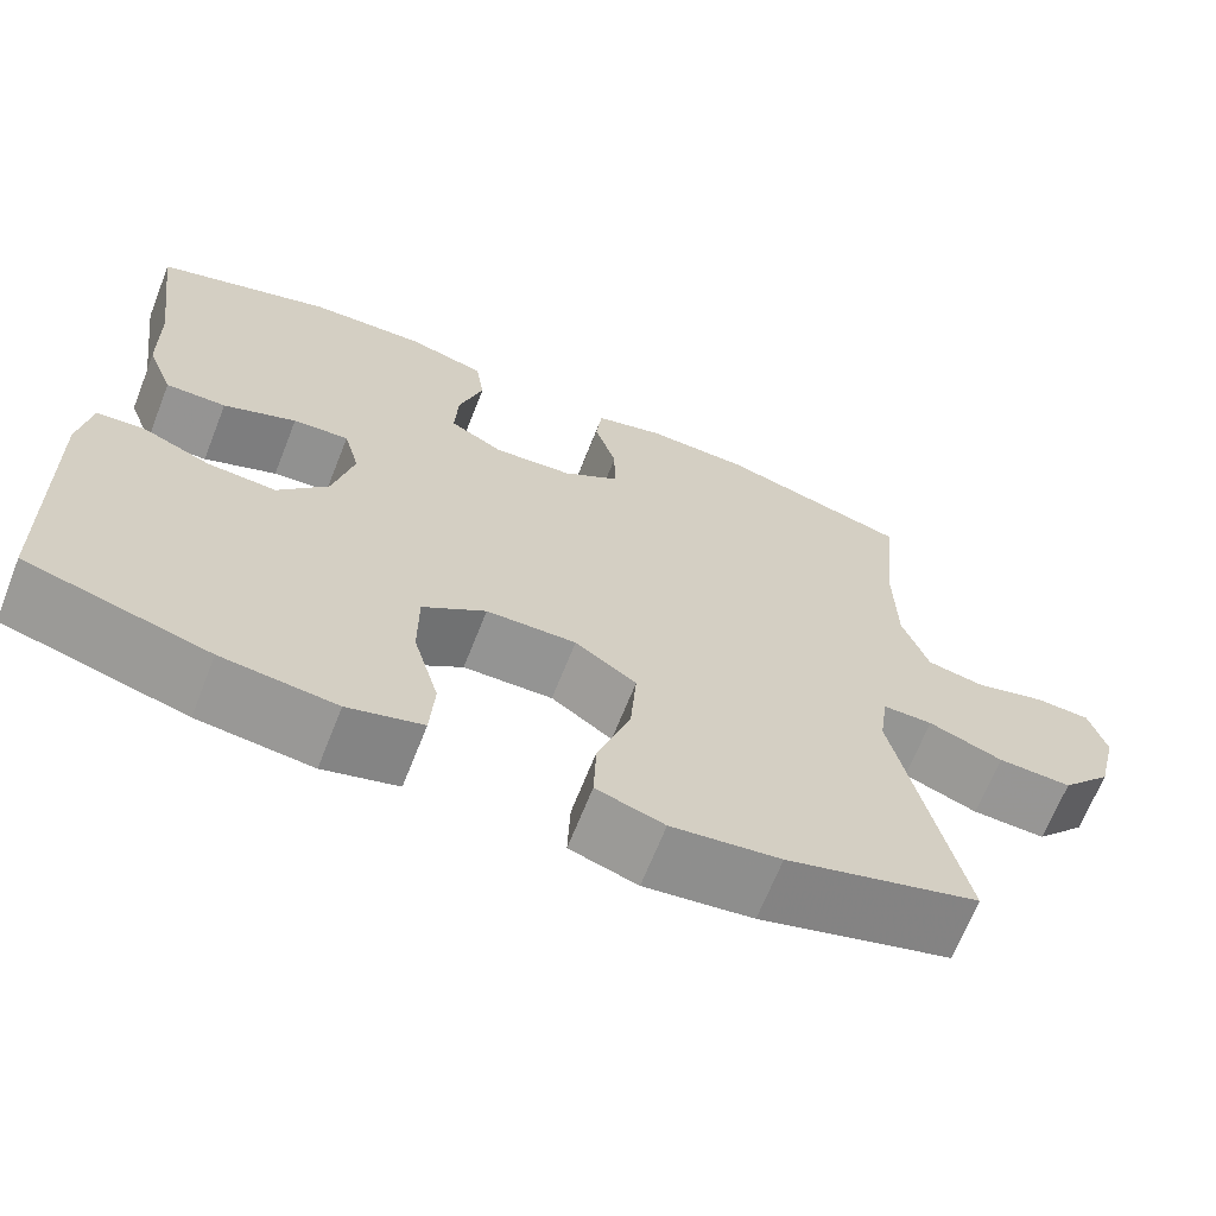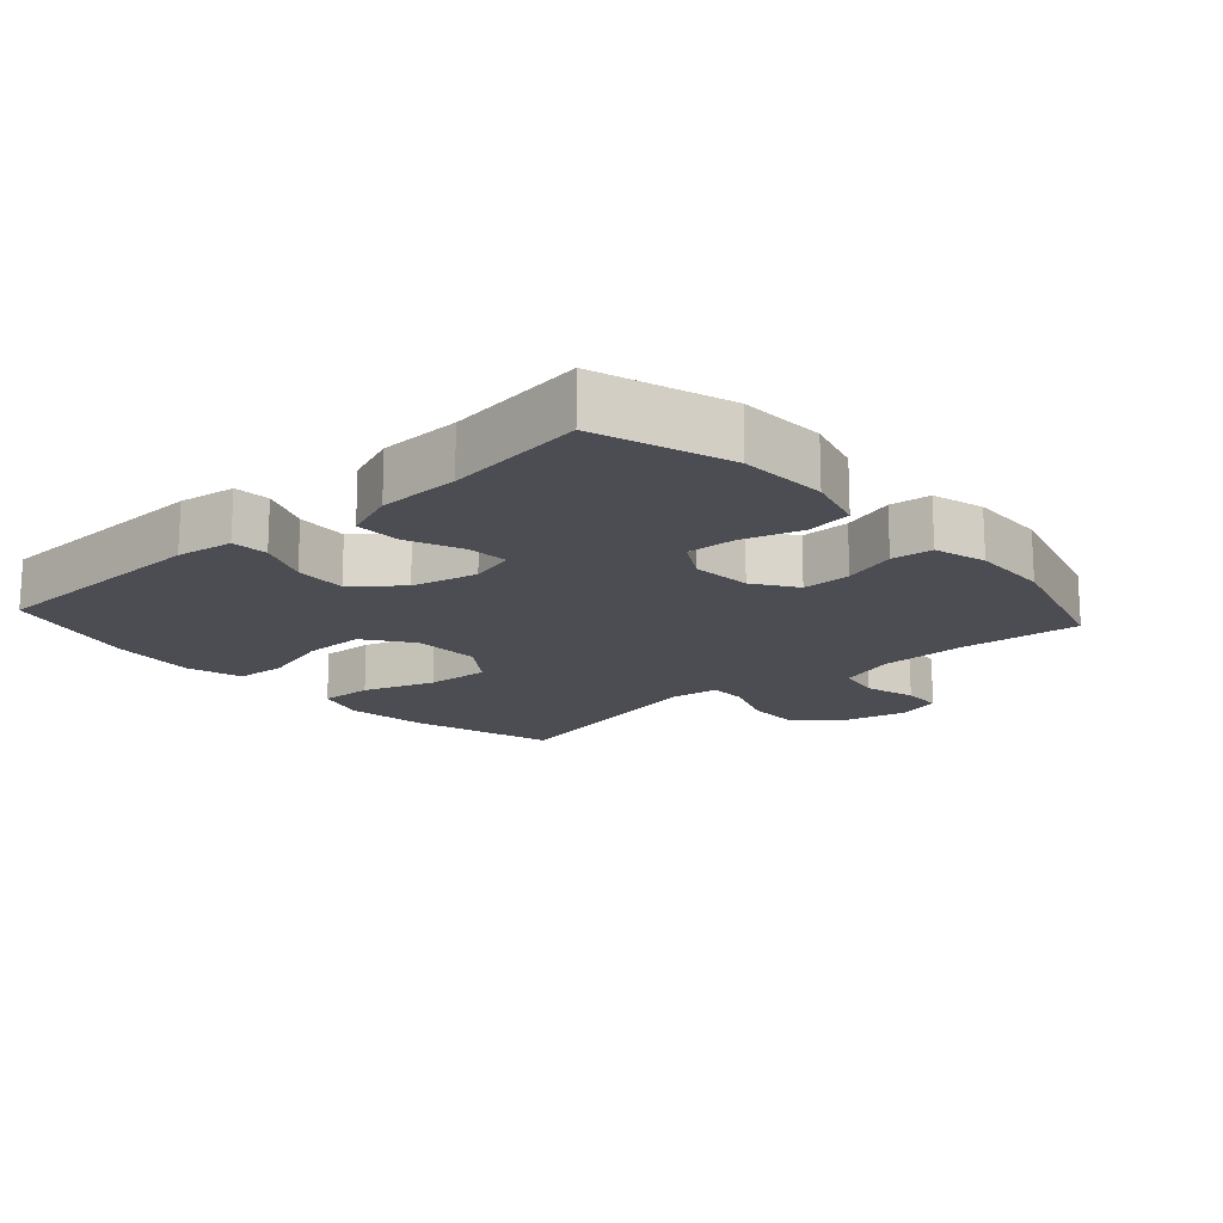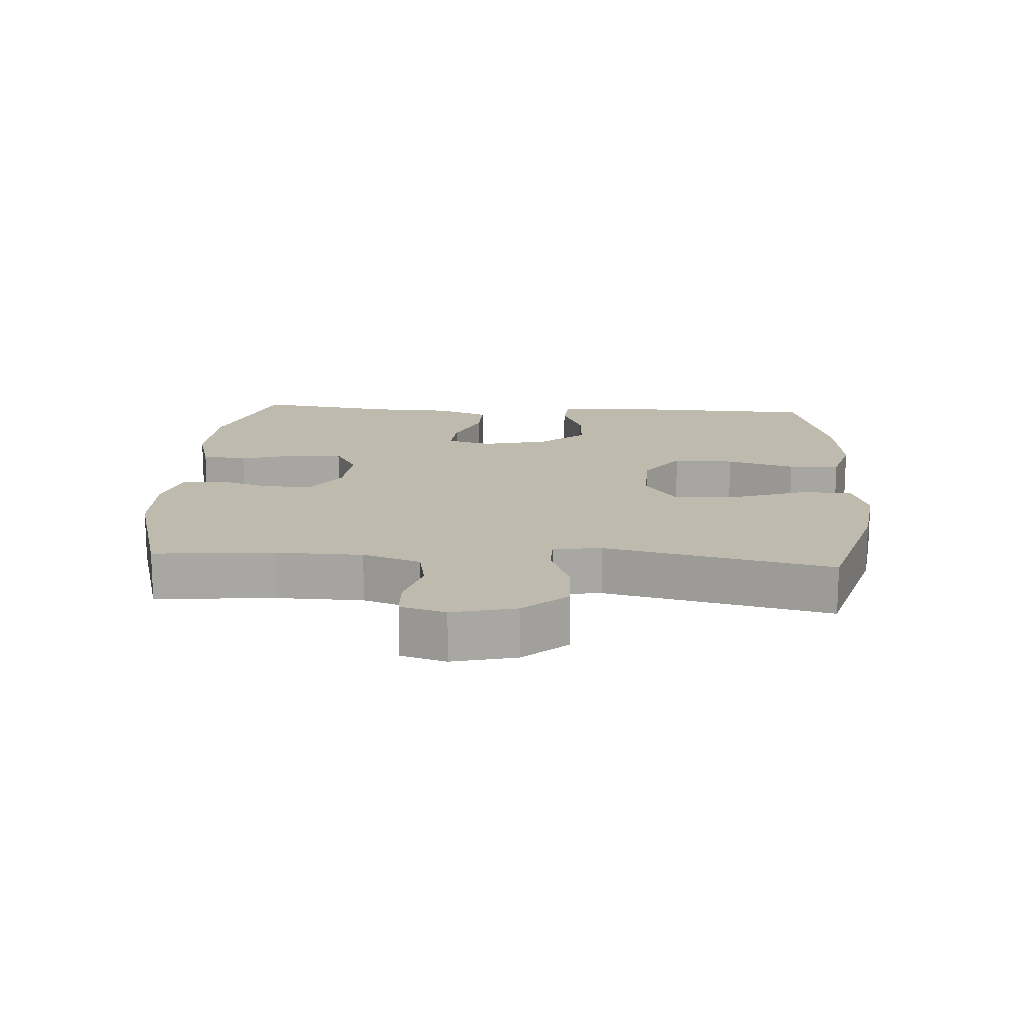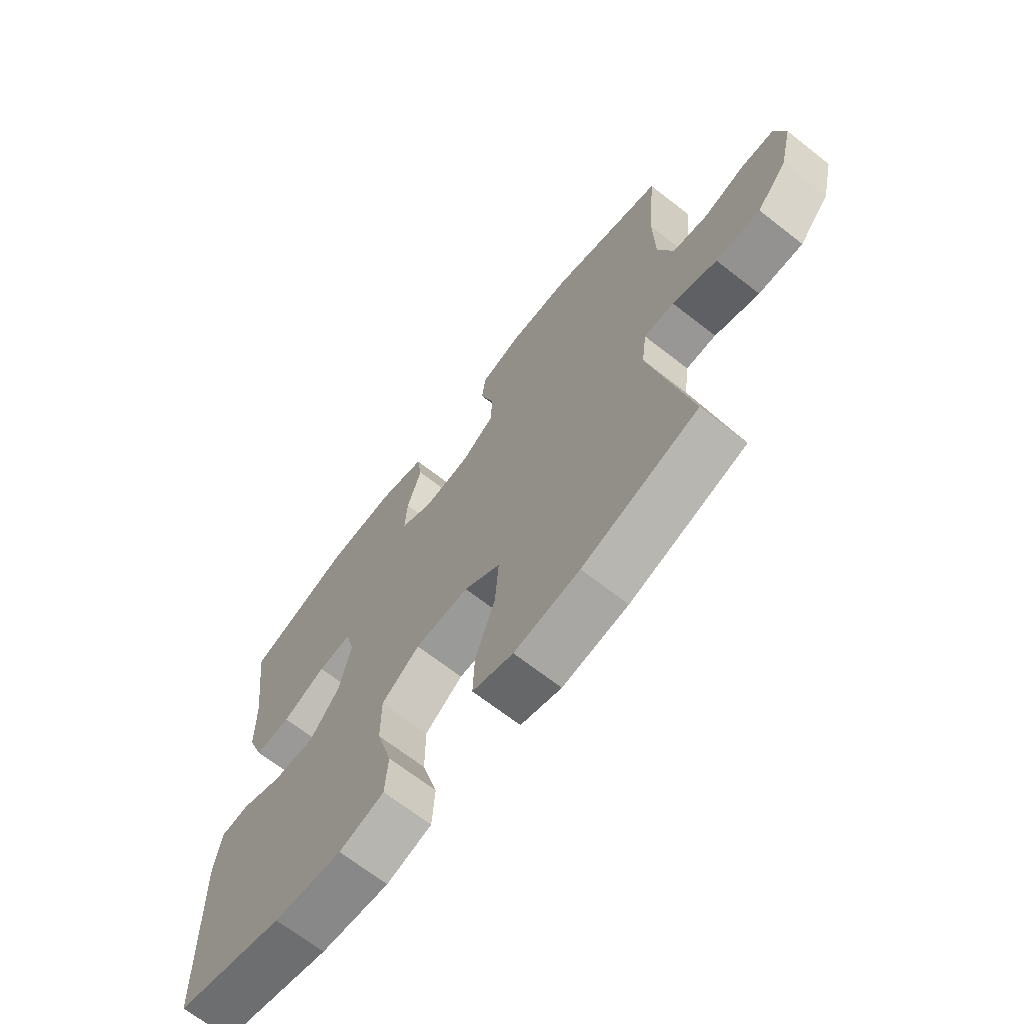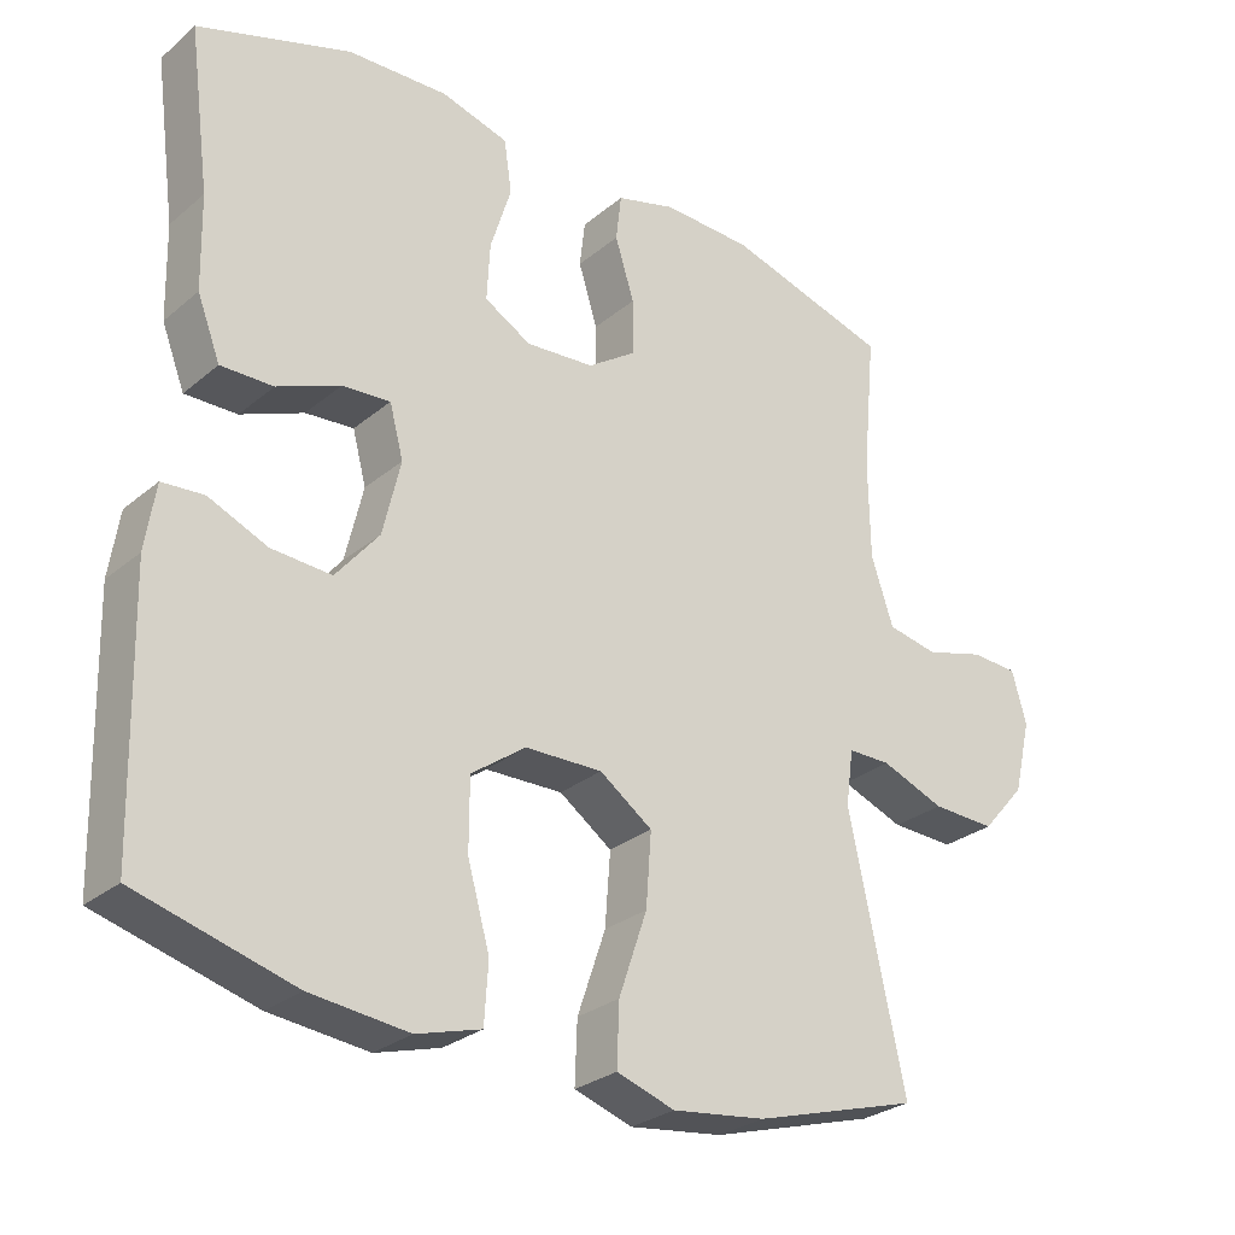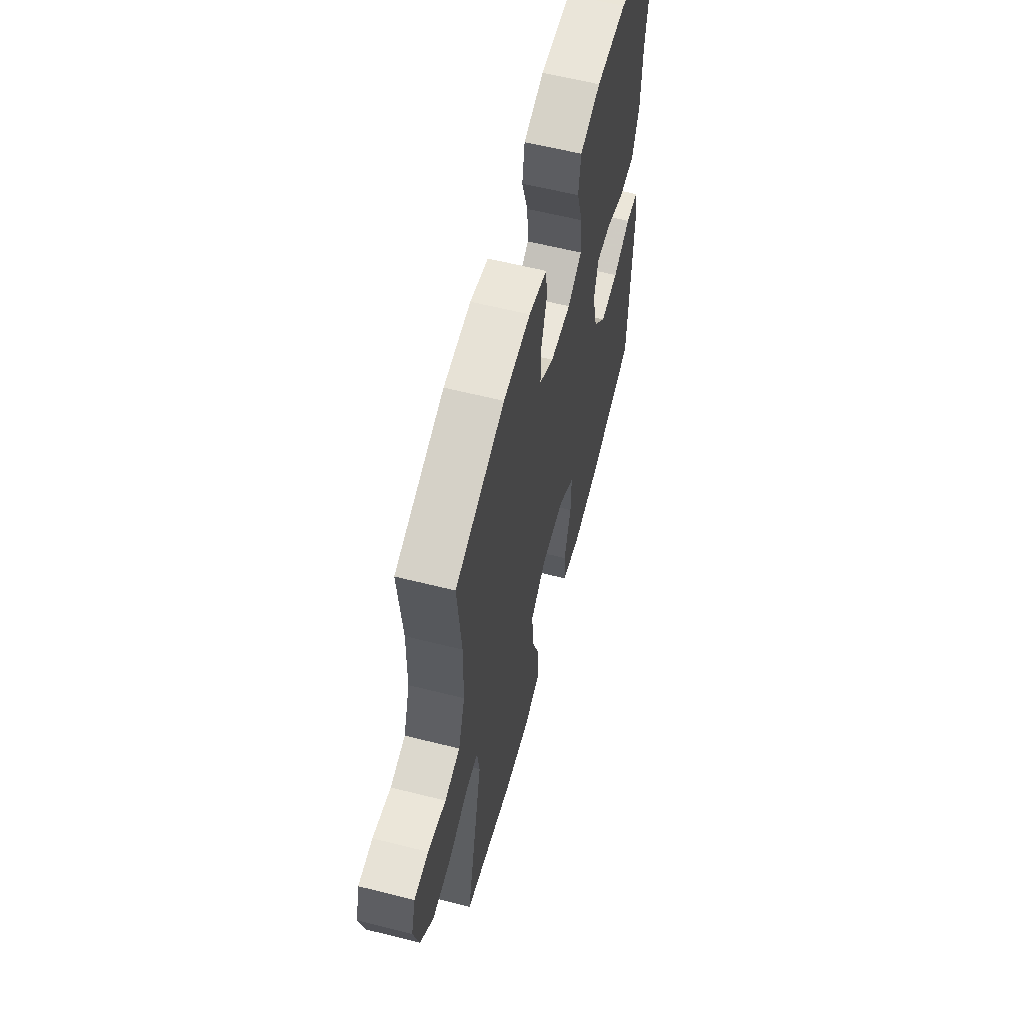
<metadata>
{"format":"obj","ext":"obj","renderer":"f3d","projection":"perspective","resolution":1024,"background":"white","views":[{"elev":-67.3,"azim":-21.6,"up":"+Z"},{"elev":-16.4,"azim":-48.0,"up":"+Y"},{"elev":15.7,"azim":93.9,"up":"+Y"},{"elev":-68.2,"azim":52.0,"up":"+Z"},{"elev":-28.0,"azim":-38.9,"up":"+Z"},{"elev":60.7,"azim":104.4,"up":"+Z"}]}
</metadata>
<code>
v -0.5 0.07 0.5
v -0.301 0.07 0.566
v -0.17 0.07 0.571
v -0.082 0.07 0.546
v -0.072 0.07 0.477
v -0.099 0.07 0.39
v -0.103 0.07 0.315
v -0.042 0.07 0.28
v 0.047 0.07 0.287
v 0.11 0.07 0.33
v 0.11 0.07 0.403
v 0.085 0.07 0.483
v 0.092 0.07 0.544
v 0.17 0.07 0.566
v 0.287 0.07 0.562
v 0.5 0.07 0.5
v 0.483 0.07 0.319
v 0.485 0.07 0.189
v 0.514 0.07 0.102
v 0.58 0.07 0.089
v 0.658 0.07 0.111
v 0.72 0.07 0.108
v 0.739 0.07 0.04
v 0.716 0.07 -0.056
v 0.659 0.07 -0.121
v 0.576 0.07 -0.118
v 0.493 0.07 -0.086
v 0.437 0.07 -0.086
v 0.427 0.07 -0.159
v 0.5 0.07 -0.5
v 0.284 0.07 -0.563
v 0.162 0.07 -0.579
v 0.086 0.07 -0.554
v 0.089 0.07 -0.474
v 0.126 0.07 -0.366
v 0.133 0.07 -0.271
v 0.064 0.07 -0.222
v -0.037 0.07 -0.224
v -0.108 0.07 -0.275
v -0.108 0.07 -0.367
v -0.079 0.07 -0.47
v -0.084 0.07 -0.547
v -0.168 0.07 -0.571
v -0.296 0.07 -0.557
v -0.5 0.07 -0.5
v -0.509 0.07 -0.155
v -0.496 0.07 -0.07
v -0.442 0.07 -0.066
v -0.365 0.07 -0.099
v -0.287 0.07 -0.104
v -0.231 0.07 -0.036
v -0.208 0.07 0.062
v -0.226 0.07 0.13
v -0.289 0.07 0.125
v -0.371 0.07 0.091
v -0.439 0.07 0.09
v -0.469 0.07 0.168
v -0.472 0.07 0.29
v -0.5 0 0.5
v -0.301 0 0.566
v -0.17 0 0.571
v -0.082 0 0.546
v -0.072 0 0.477
v -0.099 0 0.39
v -0.103 0 0.315
v -0.042 0 0.28
v 0.047 0 0.287
v 0.11 0 0.33
v 0.11 0 0.403
v 0.085 0 0.483
v 0.092 0 0.544
v 0.17 0 0.566
v 0.287 0 0.562
v 0.5 0 0.5
v 0.483 0 0.319
v 0.485 0 0.189
v 0.514 0 0.102
v 0.58 0 0.089
v 0.658 0 0.111
v 0.72 0 0.108
v 0.739 0 0.04
v 0.716 0 -0.056
v 0.659 0 -0.121
v 0.576 0 -0.118
v 0.493 0 -0.086
v 0.437 0 -0.086
v 0.427 0 -0.159
v 0.5 0 -0.5
v 0.284 0 -0.563
v 0.162 0 -0.579
v 0.086 0 -0.554
v 0.089 0 -0.474
v 0.126 0 -0.366
v 0.133 0 -0.271
v 0.064 0 -0.222
v -0.037 0 -0.224
v -0.108 0 -0.275
v -0.108 0 -0.367
v -0.079 0 -0.47
v -0.084 0 -0.547
v -0.168 0 -0.571
v -0.296 0 -0.557
v -0.5 0 -0.5
v -0.509 0 -0.155
v -0.496 0 -0.07
v -0.442 0 -0.066
v -0.365 0 -0.099
v -0.287 0 -0.104
v -0.231 0 -0.036
v -0.208 0 0.062
v -0.226 0 0.13
v -0.289 0 0.125
v -0.371 0 0.091
v -0.439 0 0.09
v -0.469 0 0.168
v -0.472 0 0.29
f 56 57 58
f 55 56 58
f 54 55 58
f 4 5 6
f 3 4 6
f 2 3 6
f 1 2 6
f 58 1 6
f 54 58 6
f 53 54 6
f 52 53 6 7
f 51 52 7 8
f 47 48 49
f 46 47 49
f 45 46 49
f 44 45 49
f 43 44 49
f 42 43 49
f 41 42 49
f 40 41 49
f 39 40 49 50
f 38 39 50 51
f 33 34 35
f 32 33 35
f 31 32 35
f 30 31 35
f 29 30 35
f 28 29 35 36
f 25 26 27
f 24 25 27
f 23 24 27
f 22 23 27
f 21 22 27
f 20 21 27
f 19 20 27 28
f 28 36 37
f 19 28 37
f 18 19 37
f 15 16 17
f 14 15 17
f 13 14 17
f 12 13 17
f 11 12 17
f 10 11 17 18
f 51 8 9
f 38 51 9
f 37 38 9
f 18 37 9
f 9 10 18
f 116 115 114
f 116 114 113
f 116 113 112
f 64 63 62
f 64 62 61
f 64 61 60
f 64 60 59
f 64 59 116
f 64 116 112
f 64 112 111
f 65 64 111 110
f 66 65 110 109
f 107 106 105
f 107 105 104
f 107 104 103
f 107 103 102
f 107 102 101
f 107 101 100
f 107 100 99
f 107 99 98
f 108 107 98 97
f 109 108 97 96
f 93 92 91
f 93 91 90
f 93 90 89
f 93 89 88
f 93 88 87
f 94 93 87 86
f 85 84 83
f 85 83 82
f 85 82 81
f 85 81 80
f 85 80 79
f 85 79 78
f 86 85 78 77
f 95 94 86
f 95 86 77
f 95 77 76
f 75 74 73
f 75 73 72
f 75 72 71
f 75 71 70
f 75 70 69
f 76 75 69 68
f 67 66 109
f 67 109 96
f 67 96 95
f 67 95 76
f 76 68 67
f 1 59 60 2
f 2 60 61 3
f 3 61 62 4
f 4 62 63 5
f 5 63 64 6
f 6 64 65 7
f 7 65 66 8
f 8 66 67 9
f 9 67 68 10
f 10 68 69 11
f 11 69 70 12
f 12 70 71 13
f 13 71 72 14
f 14 72 73 15
f 15 73 74 16
f 16 74 75 17
f 17 75 76 18
f 18 76 77 19
f 19 77 78 20
f 20 78 79 21
f 21 79 80 22
f 22 80 81 23
f 23 81 82 24
f 24 82 83 25
f 25 83 84 26
f 26 84 85 27
f 27 85 86 28
f 28 86 87 29
f 29 87 88 30
f 30 88 89 31
f 31 89 90 32
f 32 90 91 33
f 33 91 92 34
f 34 92 93 35
f 35 93 94 36
f 36 94 95 37
f 37 95 96 38
f 38 96 97 39
f 39 97 98 40
f 40 98 99 41
f 41 99 100 42
f 42 100 101 43
f 43 101 102 44
f 44 102 103 45
f 45 103 104 46
f 46 104 105 47
f 47 105 106 48
f 48 106 107 49
f 49 107 108 50
f 50 108 109 51
f 51 109 110 52
f 52 110 111 53
f 53 111 112 54
f 54 112 113 55
f 55 113 114 56
f 56 114 115 57
f 57 115 116 58
f 58 116 59 1

</code>
